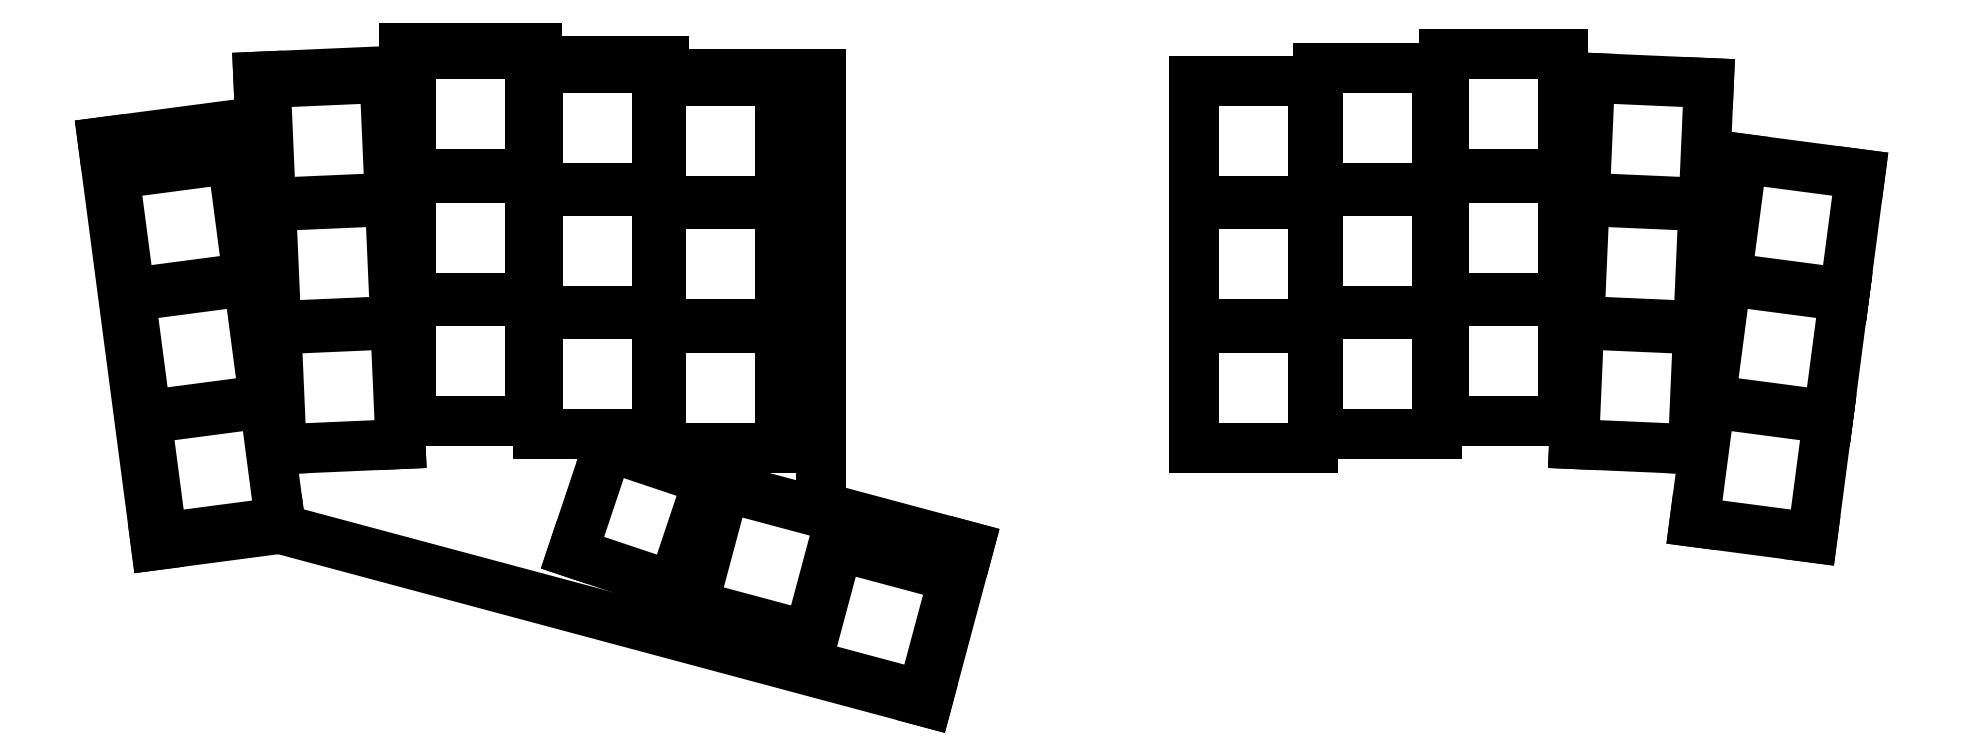
<metadata>
{"format":"dxf","ext":"dxf","renderer":"ezdxf+matplotlib","layout":"modelspace","background":"white","min_lineweight":24,"dpi":150}
</metadata>
<code>
0
SECTION
2
ENTITIES
0
LINE
8
0
10
91.39
20
-111.2
11
110
21
-108.8
0
LINE
8
0
10
83.43
20
-50.74
11
91.39
21
-111.2
0
LINE
8
0
10
83.43
20
-50.74
11
107
21
-47.63
0
LINE
8
0
10
106.7
20
-40.93
11
128.6
21
-39.98
0
LINE
8
0
10
106.7
20
-40.93
11
107
21
-47.63
0
LINE
8
0
10
148.6
20
-38.58
11
148.6
21
-36.58
0
LINE
8
0
10
148.6
20
-36.58
11
128.6
21
-36.58
0
LINE
8
0
10
128.6
20
-36.58
11
128.6
21
-39.98
0
LINE
8
0
10
167.6
20
-40.58
11
167.6
21
-38.58
0
LINE
8
0
10
167.6
20
-38.58
11
148.6
21
-38.58
0
LINE
8
0
10
191.1
20
-105.5
11
191.1
21
-40.58
0
LINE
8
0
10
167.6
20
-40.58
11
191.1
21
-40.58
0
LINE
8
0
10
110
20
-108.8
11
207.1
21
-134.8
0
LINE
8
0
10
207.1
20
-134.8
11
213.4
21
-111.4
0
LINE
8
0
10
191.1
20
-105.5
11
213.4
21
-111.4
0
CIRCLE
8
0
10
189.1
20
-42.58
40
1.1
0
LINE
8
0
10
92.33
20
-110.1
11
110
21
-107.8
0
LINE
8
0
10
110
20
-107.8
11
107.7
21
-89.91
0
LINE
8
0
10
107.7
20
-89.91
11
89.98
21
-92.24
0
LINE
8
0
10
89.98
20
-92.24
11
92.33
21
-110.1
0
LINE
8
0
10
89.91
20
-91.75
11
107.6
21
-89.42
0
LINE
8
0
10
107.6
20
-89.42
11
105.3
21
-71.57
0
LINE
8
0
10
105.3
20
-71.57
11
87.56
21
-73.9
0
LINE
8
0
10
87.56
20
-73.9
11
89.91
21
-91.75
0
LINE
8
0
10
87.5
20
-73.4
11
105.2
21
-71.07
0
LINE
8
0
10
105.2
20
-71.07
11
102.8
21
-53.23
0
LINE
8
0
10
102.8
20
-53.23
11
85.15
21
-55.56
0
LINE
8
0
10
85.15
20
-55.56
11
87.5
21
-73.4
0
LINE
8
0
10
110.3
20
-96.83
11
128.1
21
-96.05
0
LINE
8
0
10
128.1
20
-96.05
11
127.3
21
-78.07
0
LINE
8
0
10
127.3
20
-78.07
11
109.5
21
-78.85
0
LINE
8
0
10
109.5
20
-78.85
11
110.3
21
-96.83
0
LINE
8
0
10
109.5
20
-78.35
11
127.3
21
-77.57
0
LINE
8
0
10
127.3
20
-77.57
11
126.5
21
-59.59
0
LINE
8
0
10
126.5
20
-59.59
11
108.7
21
-60.37
0
LINE
8
0
10
108.7
20
-60.37
11
109.5
21
-78.35
0
LINE
8
0
10
108.6
20
-59.87
11
126.5
21
-59.09
0
LINE
8
0
10
126.5
20
-59.09
11
125.7
21
-41.11
0
LINE
8
0
10
125.7
20
-41.11
11
107.9
21
-41.89
0
LINE
8
0
10
107.9
20
-41.89
11
108.6
21
-59.87
0
LINE
8
0
10
129.7
20
-92.58
11
147.6
21
-92.58
0
LINE
8
0
10
147.6
20
-92.58
11
147.6
21
-74.58
0
LINE
8
0
10
147.6
20
-74.58
11
129.7
21
-74.58
0
LINE
8
0
10
129.7
20
-74.58
11
129.7
21
-92.58
0
LINE
8
0
10
129.7
20
-74.08
11
147.6
21
-74.08
0
LINE
8
0
10
147.6
20
-74.08
11
147.6
21
-56.08
0
LINE
8
0
10
147.6
20
-56.08
11
129.7
21
-56.08
0
LINE
8
0
10
129.7
20
-56.08
11
129.7
21
-74.08
0
LINE
8
0
10
129.7
20
-55.58
11
147.6
21
-55.58
0
LINE
8
0
10
147.6
20
-55.58
11
147.6
21
-37.58
0
LINE
8
0
10
147.6
20
-37.58
11
129.7
21
-37.58
0
LINE
8
0
10
129.7
20
-37.58
11
129.7
21
-55.58
0
LINE
8
0
10
148.7
20
-94.58
11
166.6
21
-94.58
0
LINE
8
0
10
166.6
20
-94.58
11
166.6
21
-76.58
0
LINE
8
0
10
166.6
20
-76.58
11
148.7
21
-76.58
0
LINE
8
0
10
148.7
20
-76.58
11
148.7
21
-94.58
0
LINE
8
0
10
148.7
20
-76.08
11
166.6
21
-76.08
0
LINE
8
0
10
166.6
20
-76.08
11
166.6
21
-58.08
0
LINE
8
0
10
166.6
20
-58.08
11
148.7
21
-58.08
0
LINE
8
0
10
148.7
20
-58.08
11
148.7
21
-76.08
0
LINE
8
0
10
148.7
20
-57.58
11
166.6
21
-57.58
0
LINE
8
0
10
166.6
20
-57.58
11
166.6
21
-39.58
0
LINE
8
0
10
166.6
20
-39.58
11
148.7
21
-39.58
0
LINE
8
0
10
148.7
20
-39.58
11
148.7
21
-57.58
0
LINE
8
0
10
167.2
20
-96.58
11
185.1
21
-96.58
0
LINE
8
0
10
185.1
20
-96.58
11
185.1
21
-78.58
0
LINE
8
0
10
185.1
20
-78.58
11
167.2
21
-78.58
0
LINE
8
0
10
167.2
20
-78.58
11
167.2
21
-96.58
0
LINE
8
0
10
167.2
20
-78.08
11
185.1
21
-78.08
0
LINE
8
0
10
185.1
20
-78.08
11
185.1
21
-60.08
0
LINE
8
0
10
185.1
20
-60.08
11
167.2
21
-60.08
0
LINE
8
0
10
167.2
20
-60.08
11
167.2
21
-78.08
0
LINE
8
0
10
167.2
20
-59.58
11
185.1
21
-59.58
0
LINE
8
0
10
185.1
20
-59.58
11
185.1
21
-41.58
0
LINE
8
0
10
185.1
20
-41.58
11
167.2
21
-41.58
0
LINE
8
0
10
167.2
20
-41.58
11
167.2
21
-59.58
0
LINE
8
0
10
322.2
20
-107.8
11
339.9
21
-110.1
0
LINE
8
0
10
339.9
20
-110.1
11
342.3
21
-92.24
0
LINE
8
0
10
342.3
20
-92.24
11
324.6
21
-89.91
0
LINE
8
0
10
324.6
20
-89.91
11
322.2
21
-107.8
0
LINE
8
0
10
324.7
20
-89.42
11
342.4
21
-91.75
0
LINE
8
0
10
342.4
20
-91.75
11
344.7
21
-73.9
0
LINE
8
0
10
344.7
20
-73.9
11
327
21
-71.57
0
LINE
8
0
10
327
20
-71.57
11
324.7
21
-89.42
0
LINE
8
0
10
327.1
20
-71.07
11
344.8
21
-73.4
0
LINE
8
0
10
344.8
20
-73.4
11
347.1
21
-55.56
0
LINE
8
0
10
347.1
20
-55.56
11
329.4
21
-53.23
0
LINE
8
0
10
329.4
20
-53.23
11
327.1
21
-71.07
0
LINE
8
0
10
304.2
20
-96.05
11
322
21
-96.83
0
LINE
8
0
10
322
20
-96.83
11
322.8
21
-78.85
0
LINE
8
0
10
322.8
20
-78.85
11
305
21
-78.07
0
LINE
8
0
10
305
20
-78.07
11
304.2
21
-96.05
0
LINE
8
0
10
305
20
-77.57
11
322.8
21
-78.35
0
LINE
8
0
10
322.8
20
-78.35
11
323.6
21
-60.37
0
LINE
8
0
10
323.6
20
-60.37
11
305.8
21
-59.59
0
LINE
8
0
10
305.8
20
-59.59
11
305
21
-77.57
0
LINE
8
0
10
305.8
20
-59.09
11
323.6
21
-59.87
0
LINE
8
0
10
323.6
20
-59.87
11
324.4
21
-41.89
0
LINE
8
0
10
324.4
20
-41.89
11
306.6
21
-41.11
0
LINE
8
0
10
306.6
20
-41.11
11
305.8
21
-59.09
0
LINE
8
0
10
284.7
20
-92.58
11
302.6
21
-92.58
0
LINE
8
0
10
302.6
20
-92.58
11
302.6
21
-74.58
0
LINE
8
0
10
302.6
20
-74.58
11
284.7
21
-74.58
0
LINE
8
0
10
284.7
20
-74.58
11
284.7
21
-92.58
0
LINE
8
0
10
284.7
20
-74.08
11
302.6
21
-74.08
0
LINE
8
0
10
302.6
20
-74.08
11
302.6
21
-56.08
0
LINE
8
0
10
302.6
20
-56.08
11
284.7
21
-56.08
0
LINE
8
0
10
284.7
20
-56.08
11
284.7
21
-74.08
0
LINE
8
0
10
284.7
20
-55.58
11
302.6
21
-55.58
0
LINE
8
0
10
302.6
20
-55.58
11
302.6
21
-37.58
0
LINE
8
0
10
302.6
20
-37.58
11
284.7
21
-37.58
0
LINE
8
0
10
284.7
20
-37.58
11
284.7
21
-55.58
0
LINE
8
0
10
265.7
20
-94.58
11
283.6
21
-94.58
0
LINE
8
0
10
283.6
20
-94.58
11
283.6
21
-76.58
0
LINE
8
0
10
283.6
20
-76.58
11
265.7
21
-76.58
0
LINE
8
0
10
265.7
20
-76.58
11
265.7
21
-94.58
0
LINE
8
0
10
265.7
20
-76.08
11
283.6
21
-76.08
0
LINE
8
0
10
283.6
20
-76.08
11
283.6
21
-58.08
0
LINE
8
0
10
283.6
20
-58.08
11
265.7
21
-58.08
0
LINE
8
0
10
265.7
20
-58.08
11
265.7
21
-76.08
0
LINE
8
0
10
265.7
20
-57.58
11
283.6
21
-57.58
0
LINE
8
0
10
283.6
20
-57.58
11
283.6
21
-39.58
0
LINE
8
0
10
283.6
20
-39.58
11
265.7
21
-39.58
0
LINE
8
0
10
265.7
20
-39.58
11
265.7
21
-57.58
0
LINE
8
0
10
247.2
20
-96.58
11
265.1
21
-96.58
0
LINE
8
0
10
265.1
20
-96.58
11
265.1
21
-78.58
0
LINE
8
0
10
265.1
20
-78.58
11
247.2
21
-78.58
0
LINE
8
0
10
247.2
20
-78.58
11
247.2
21
-96.58
0
LINE
8
0
10
247.2
20
-78.08
11
265.1
21
-78.08
0
LINE
8
0
10
265.1
20
-78.08
11
265.1
21
-60.08
0
LINE
8
0
10
265.1
20
-60.08
11
247.2
21
-60.08
0
LINE
8
0
10
247.2
20
-60.08
11
247.2
21
-78.08
0
LINE
8
0
10
247.2
20
-59.58
11
265.1
21
-59.58
0
LINE
8
0
10
265.1
20
-59.58
11
265.1
21
-41.58
0
LINE
8
0
10
265.1
20
-41.58
11
247.2
21
-41.58
0
LINE
8
0
10
247.2
20
-41.58
11
247.2
21
-59.58
0
LINE
8
0
10
172
20
-120.2
11
189.3
21
-124.9
0
LINE
8
0
10
189.3
20
-124.9
11
194.1
21
-107.1
0
LINE
8
0
10
194.1
20
-107.1
11
176.8
21
-102.5
0
LINE
8
0
10
176.8
20
-102.5
11
172
21
-120.2
0
LINE
8
0
10
189
20
-129.1
11
206.3
21
-133.7
0
LINE
8
0
10
206.3
20
-133.7
11
211.1
21
-116
0
LINE
8
0
10
211.1
20
-116
11
193.8
21
-111.4
0
LINE
8
0
10
193.8
20
-111.4
11
189
21
-129.1
0
LINE
8
0
10
153.9
20
-112.4
11
168.9
21
-117.4
0
LINE
8
0
10
168.9
20
-117.4
11
174.3
21
-101.4
0
LINE
8
0
10
174.3
20
-101.4
11
159.2
21
-96.42
0
LINE
8
0
10
159.2
20
-96.42
11
153.9
21
-112.4
0
ENDSEC
0
EOF

</code>
